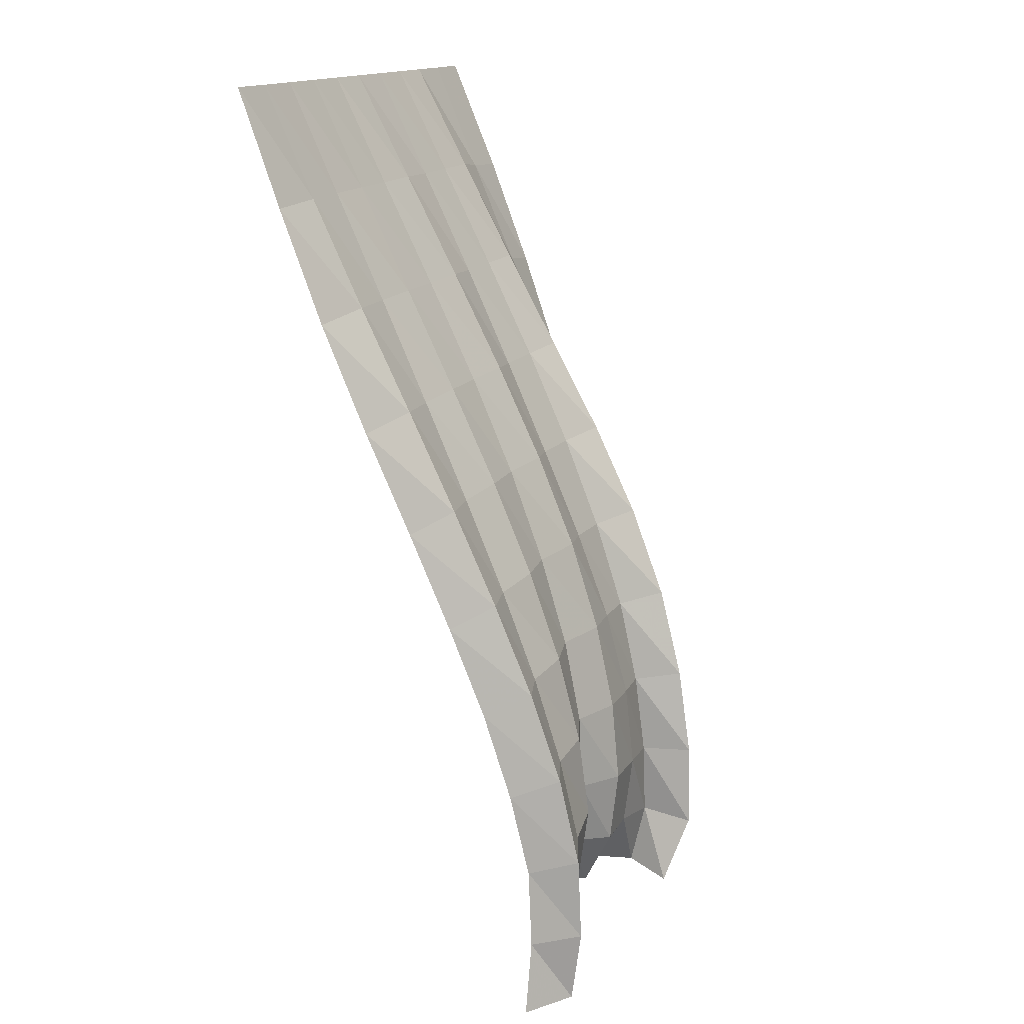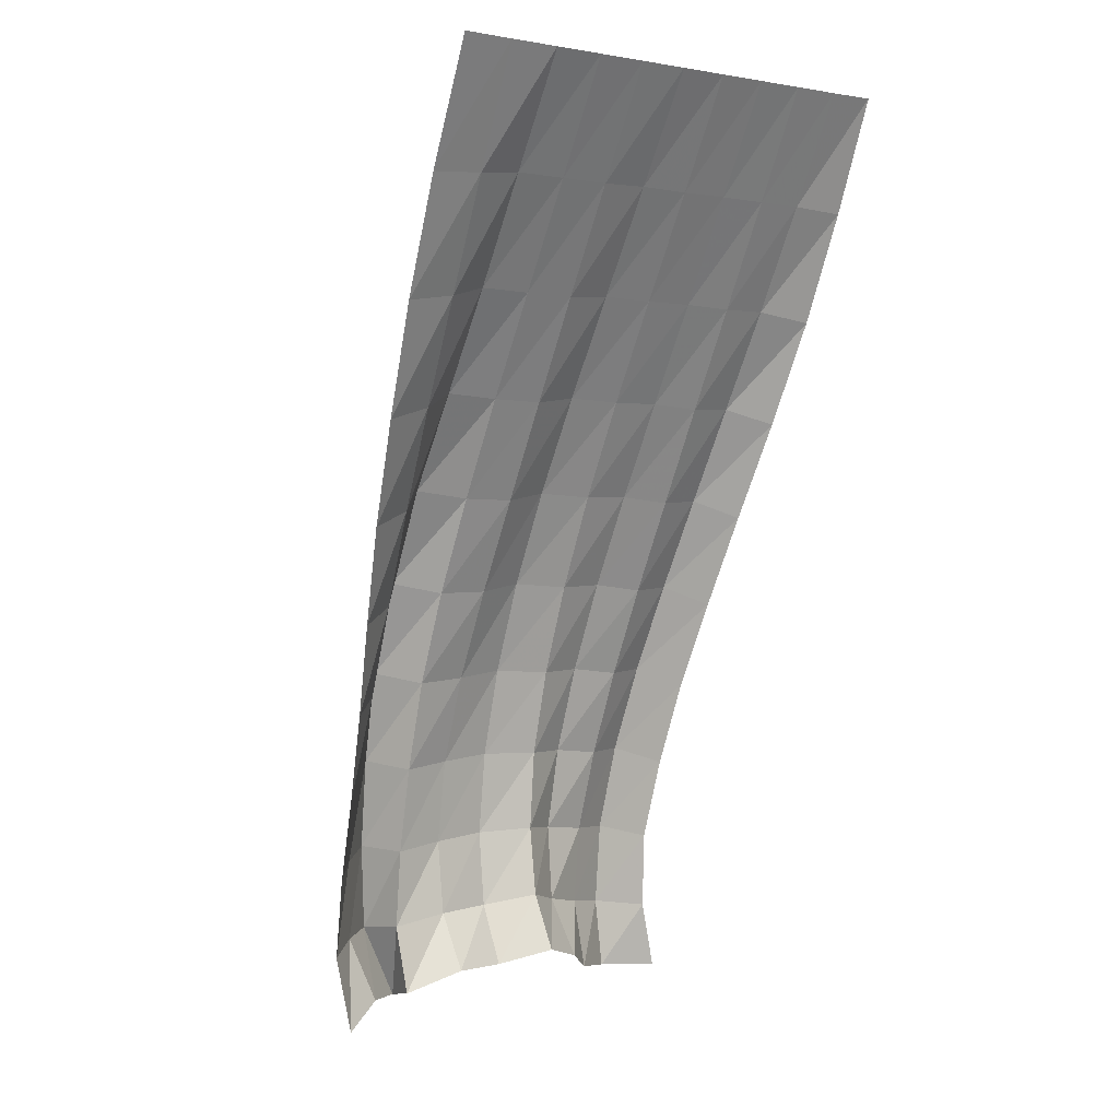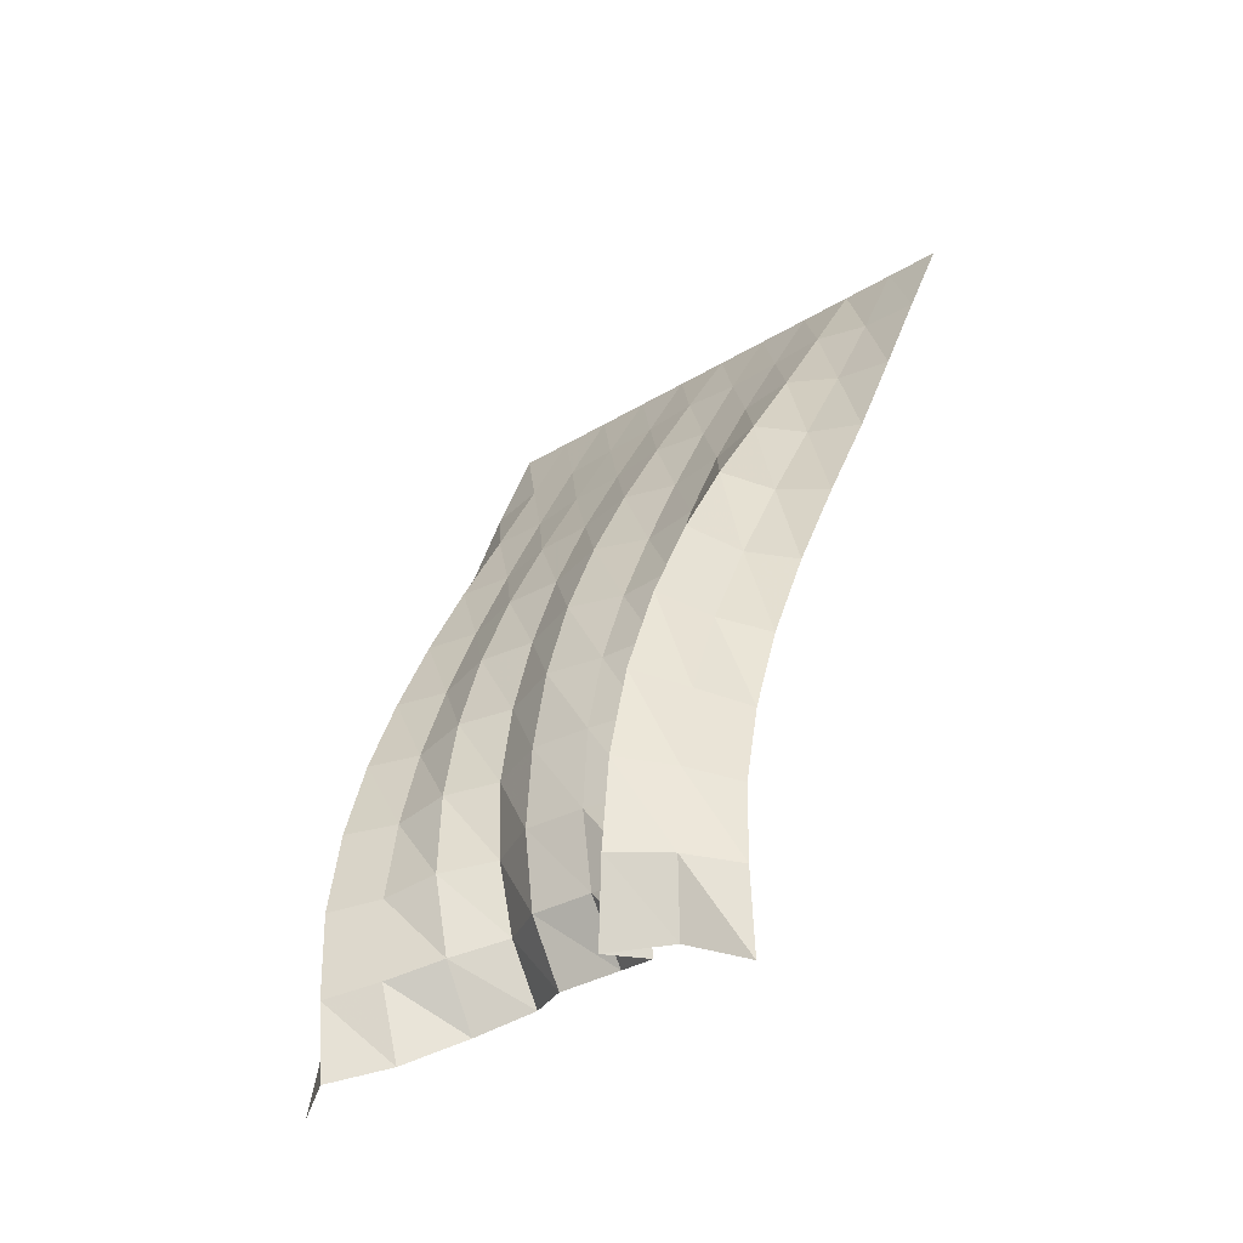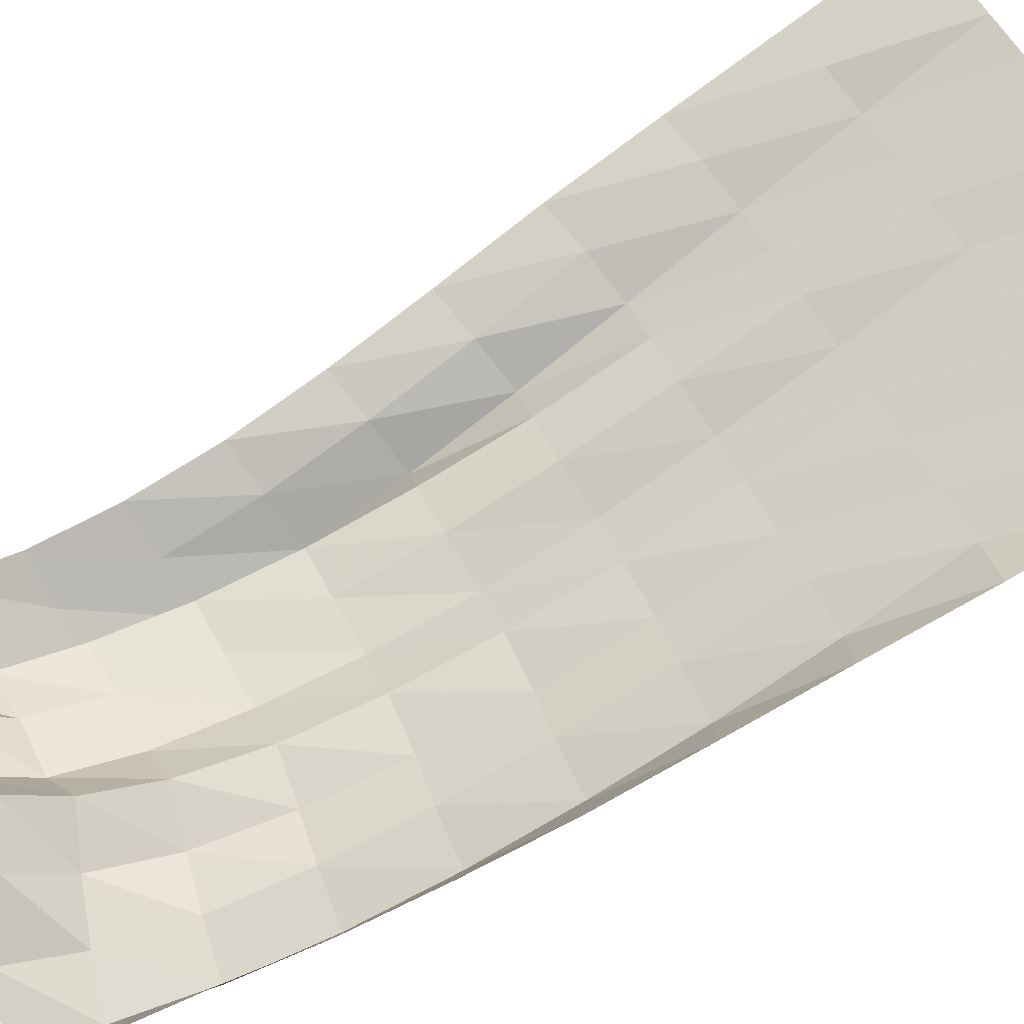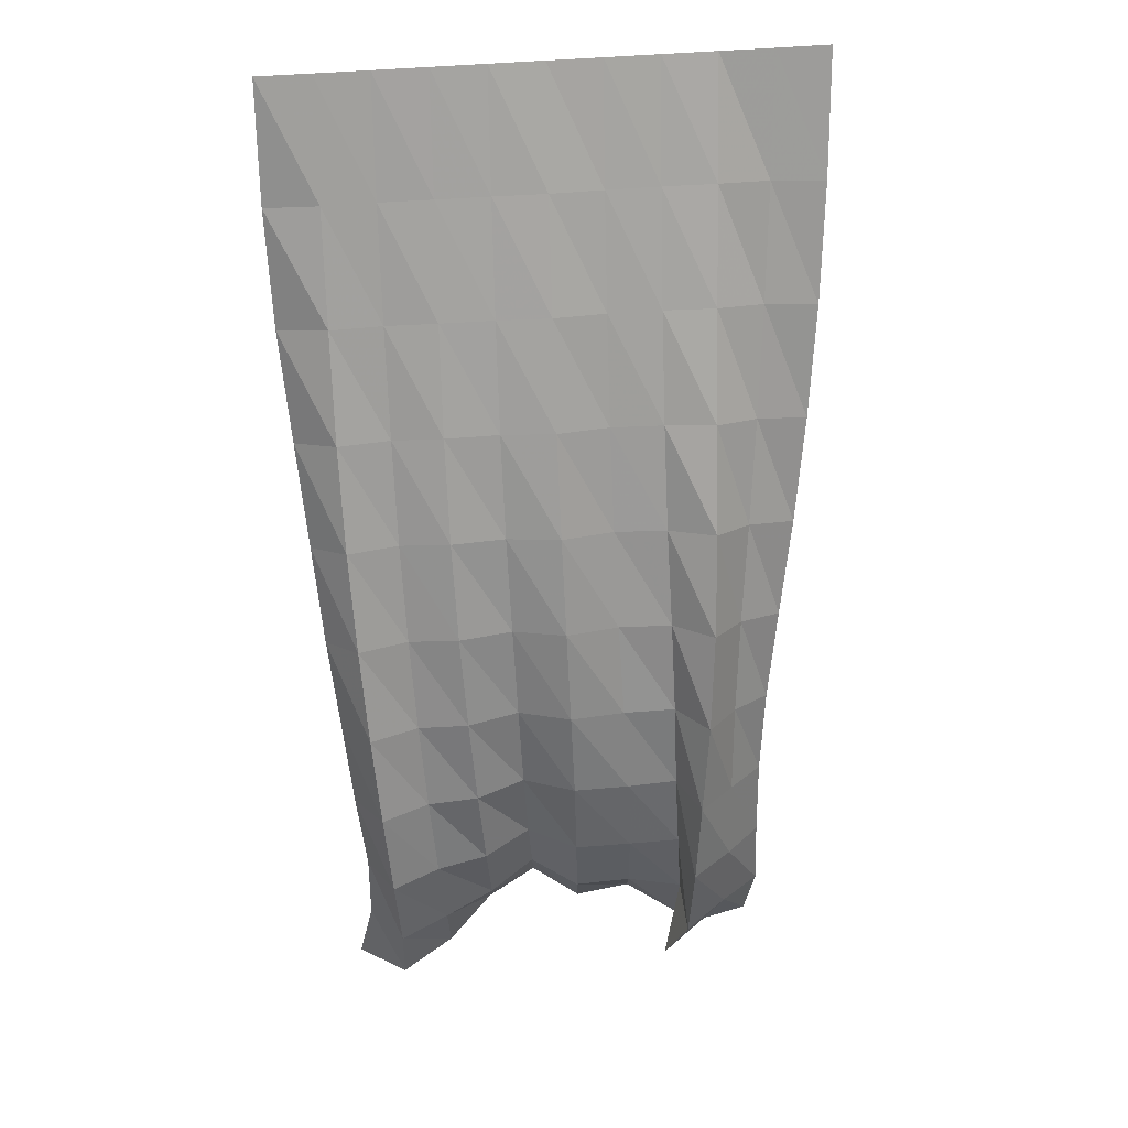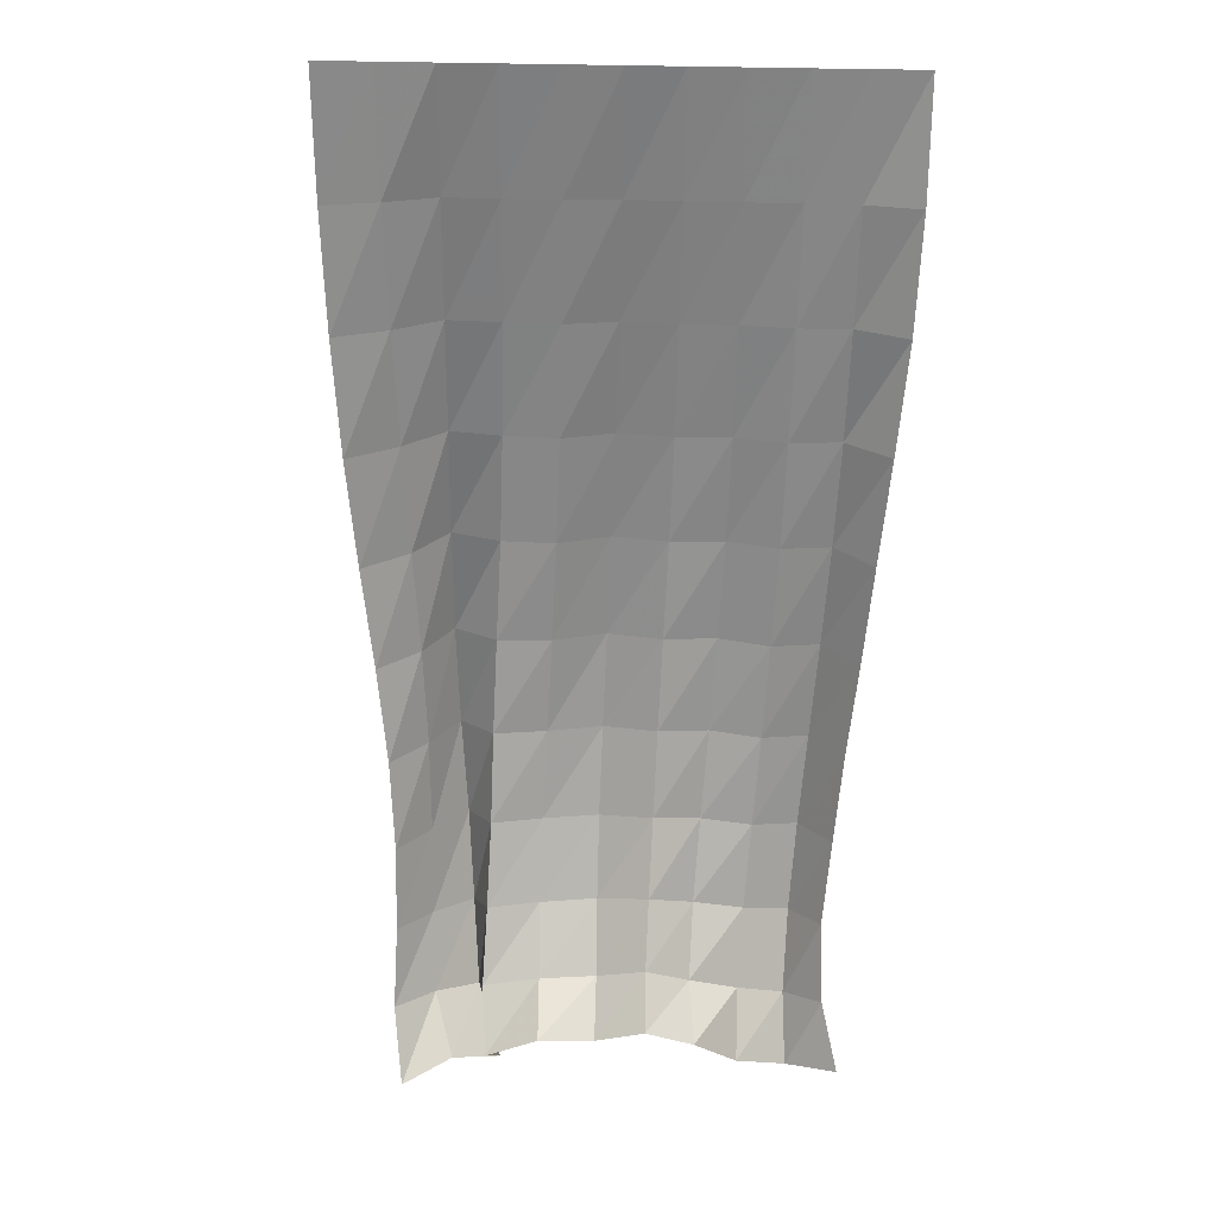
<metadata>
{"format":"obj","ext":"obj","renderer":"f3d","projection":"perspective","resolution":1024,"background":"white","views":[{"elev":15.0,"azim":-68.6,"up":"+Z"},{"elev":2.6,"azim":138.3,"up":"+Z"},{"elev":-38.6,"azim":37.0,"up":"+Z"},{"elev":50.2,"azim":-114.5,"up":"+Y"},{"elev":44.4,"azim":-5.9,"up":"+Z"},{"elev":3.1,"azim":175.0,"up":"+Z"}]}
</metadata>
<code>
v  -5.4e-05  5.999  -0.001988
v  0.4999  5.998  -0.003624
v  0.9999  5.998  -0.003603
v  1.5  5.998  -0.003575
v  2  5.998  -0.003565
v  2.5  5.998  -0.00352
v  3  5.998  -0.003563
v  3.5  5.998  -0.00354
v  4  5.998  -0.003501
v  4.5  5.998  -0.003737
v  5  5.999  -0.002097
v  -0.02583  5.602  -1.072
v  0.4821  5.517  -1.03
v  0.9727  5.513  -1.023
v  1.471  5.493  -1.014
v  1.97  5.482  -1.01
v  2.469  5.452  -0.9964
v  2.966  5.478  -1.009
v  3.463  5.47  -1.003
v  3.962  5.449  -0.9945
v  4.443  5.529  -1.049
v  4.952  5.522  -1.079
v  -0.00451  5.215  -2.115
v  0.4663  5.035  -2.017
v  0.9552  5.047  -2.015
v  1.44  4.999  -1.988
v  1.945  4.981  -1.981
v  2.446  4.929  -1.958
v  2.941  4.988  -1.987
v  3.435  4.961  -1.972
v  3.919  4.914  -1.951
v  4.374  5.062  -2.051
v  4.879  5.093  -2.116
v  0.06292  4.821  -3.115
v  0.4562  4.557  -2.966
v  0.9481  4.606  -2.976
v  1.421  4.526  -2.928
v  1.929  4.518  -2.921
v  2.433  4.442  -2.888
v  2.928  4.537  -2.936
v  3.419  4.487  -2.913
v  3.881  4.387  -2.87
v  4.291  4.604  -3.009
v  4.78  4.702  -3.118
v  0.1316  4.423  -4.061
v  0.4679  4.115  -3.89
v  0.9511  4.196  -3.902
v  1.421  4.093  -3.837
v  1.931  4.117  -3.835
v  2.432  4.006  -3.792
v  2.929  4.124  -3.851
v  3.419  4.07  -3.83
v  3.851  3.878  -3.757
v  4.202  4.175  -3.931
v  4.655  4.325  -4.064
v  0.1957  4.057  -4.96
v  0.5007  3.716  -4.784
v  0.9726  3.824  -4.794
v  1.443  3.722  -4.723
v  1.947  3.791  -4.725
v  2.44  3.642  -4.678
v  2.944  3.749  -4.729
v  3.442  3.721  -4.727
v  3.808  3.431  -4.635
v  4.114  3.788  -4.82
v  4.522  4.002  -4.963
v  0.2743  3.744  -5.813
v  0.5458  3.367  -5.651
v  1.007  3.506  -5.656
v  1.482  3.43  -5.589
v  1.968  3.541  -5.584
v  2.455  3.368  -5.547
v  2.97  3.432  -5.581
v  3.463  3.446  -5.599
v  3.746  3.071  -5.514
v  4.049  3.448  -5.679
v  4.412  3.734  -5.824
v  0.3407  3.502  -6.637
v  0.6014  3.09  -6.505
v  1.054  3.254  -6.494
v  1.535  3.23  -6.43
v  1.994  3.388  -6.402
v  2.475  3.193  -6.39
v  2.999  3.216  -6.415
v  3.48  3.263  -6.446
v  3.669  2.822  -6.388
v  4.017  3.176  -6.509
v  4.354  3.517  -6.64
v  0.4145  3.341  -7.426
v  0.657  2.916  -7.348
v  1.109  3.085  -7.301
v  1.59  3.142  -7.229
v  2.031  3.374  -7.158
v  2.488  3.123  -7.184
v  3.024  3.137  -7.209
v  3.515  3.168  -7.25
v  3.617  2.679  -7.244
v  4.011  3.009  -7.31
v  4.348  3.358  -7.403
v  0.3985  3.303  -8.168
v  0.7018  2.898  -8.146
v  1.165  3.076  -8.06
v  1.64  3.255  -7.944
v  2.074  3.502  -7.807
v  2.504  3.21  -7.897
v  3.038  3.231  -7.907
v  3.558  3.158  -7.978
v  3.572  2.653  -8.058
v  3.99  2.985  -8.059
v  4.373  3.302  -8.134
v  0.255  3.306  -8.828
v  0.6956  2.988  -8.817
v  1.196  3.262  -8.711
v  1.637  3.597  -8.471
v  2.108  3.784  -8.312
v  2.545  3.493  -8.439
v  3.071  3.55  -8.415
v  3.542  3.3  -8.604
v  3.386  2.868  -8.714
v  3.844  3.199  -8.64
v  4.311  3.439  -8.823
f 1 2 13
f 1 13 12
f 2 3 14
f 2 14 13
f 3 4 15
f 3 15 14
f 4 5 16
f 4 16 15
f 5 6 17
f 5 17 16
f 6 7 18
f 6 18 17
f 7 8 19
f 7 19 18
f 8 9 20
f 8 20 19
f 9 10 21
f 9 21 20
f 10 11 22
f 10 22 21
f 12 13 24
f 12 24 23
f 13 14 25
f 13 25 24
f 14 15 26
f 14 26 25
f 15 16 27
f 15 27 26
f 16 17 28
f 16 28 27
f 17 18 29
f 17 29 28
f 18 19 30
f 18 30 29
f 19 20 31
f 19 31 30
f 20 21 32
f 20 32 31
f 21 22 33
f 21 33 32
f 23 24 35
f 23 35 34
f 24 25 36
f 24 36 35
f 25 26 37
f 25 37 36
f 26 27 38
f 26 38 37
f 27 28 39
f 27 39 38
f 28 29 40
f 28 40 39
f 29 30 41
f 29 41 40
f 30 31 42
f 30 42 41
f 31 32 43
f 31 43 42
f 32 33 44
f 32 44 43
f 34 35 46
f 34 46 45
f 35 36 47
f 35 47 46
f 36 37 48
f 36 48 47
f 37 38 49
f 37 49 48
f 38 39 50
f 38 50 49
f 39 40 51
f 39 51 50
f 40 41 52
f 40 52 51
f 41 42 53
f 41 53 52
f 42 43 54
f 42 54 53
f 43 44 55
f 43 55 54
f 45 46 57
f 45 57 56
f 46 47 58
f 46 58 57
f 47 48 59
f 47 59 58
f 48 49 60
f 48 60 59
f 49 50 61
f 49 61 60
f 50 51 62
f 50 62 61
f 51 52 63
f 51 63 62
f 52 53 64
f 52 64 63
f 53 54 65
f 53 65 64
f 54 55 66
f 54 66 65
f 56 57 68
f 56 68 67
f 57 58 69
f 57 69 68
f 58 59 70
f 58 70 69
f 59 60 71
f 59 71 70
f 60 61 72
f 60 72 71
f 61 62 73
f 61 73 72
f 62 63 74
f 62 74 73
f 63 64 75
f 63 75 74
f 64 65 76
f 64 76 75
f 65 66 77
f 65 77 76
f 67 68 79
f 67 79 78
f 68 69 80
f 68 80 79
f 69 70 81
f 69 81 80
f 70 71 82
f 70 82 81
f 71 72 83
f 71 83 82
f 72 73 84
f 72 84 83
f 73 74 85
f 73 85 84
f 74 75 86
f 74 86 85
f 75 76 87
f 75 87 86
f 76 77 88
f 76 88 87
f 78 79 90
f 78 90 89
f 79 80 91
f 79 91 90
f 80 81 92
f 80 92 91
f 81 82 93
f 81 93 92
f 82 83 94
f 82 94 93
f 83 84 95
f 83 95 94
f 84 85 96
f 84 96 95
f 85 86 97
f 85 97 96
f 86 87 98
f 86 98 97
f 87 88 99
f 87 99 98
f 89 90 101
f 89 101 100
f 90 91 102
f 90 102 101
f 91 92 103
f 91 103 102
f 92 93 104
f 92 104 103
f 93 94 105
f 93 105 104
f 94 95 106
f 94 106 105
f 95 96 107
f 95 107 106
f 96 97 108
f 96 108 107
f 97 98 109
f 97 109 108
f 98 99 110
f 98 110 109
f 100 101 112
f 100 112 111
f 101 102 113
f 101 113 112
f 102 103 114
f 102 114 113
f 103 104 115
f 103 115 114
f 104 105 116
f 104 116 115
f 105 106 117
f 105 117 116
f 106 107 118
f 106 118 117
f 107 108 119
f 107 119 118
f 108 109 120
f 108 120 119
f 109 110 121
f 109 121 120

</code>
